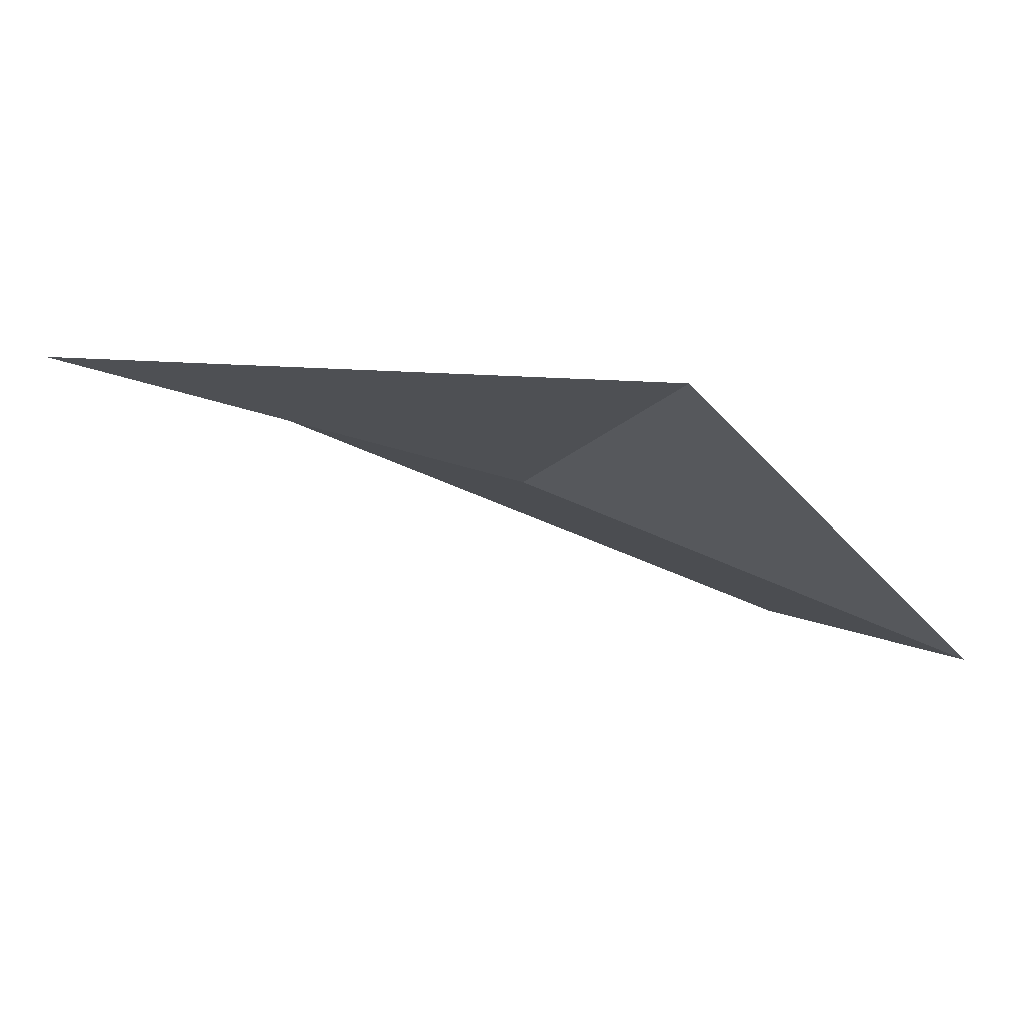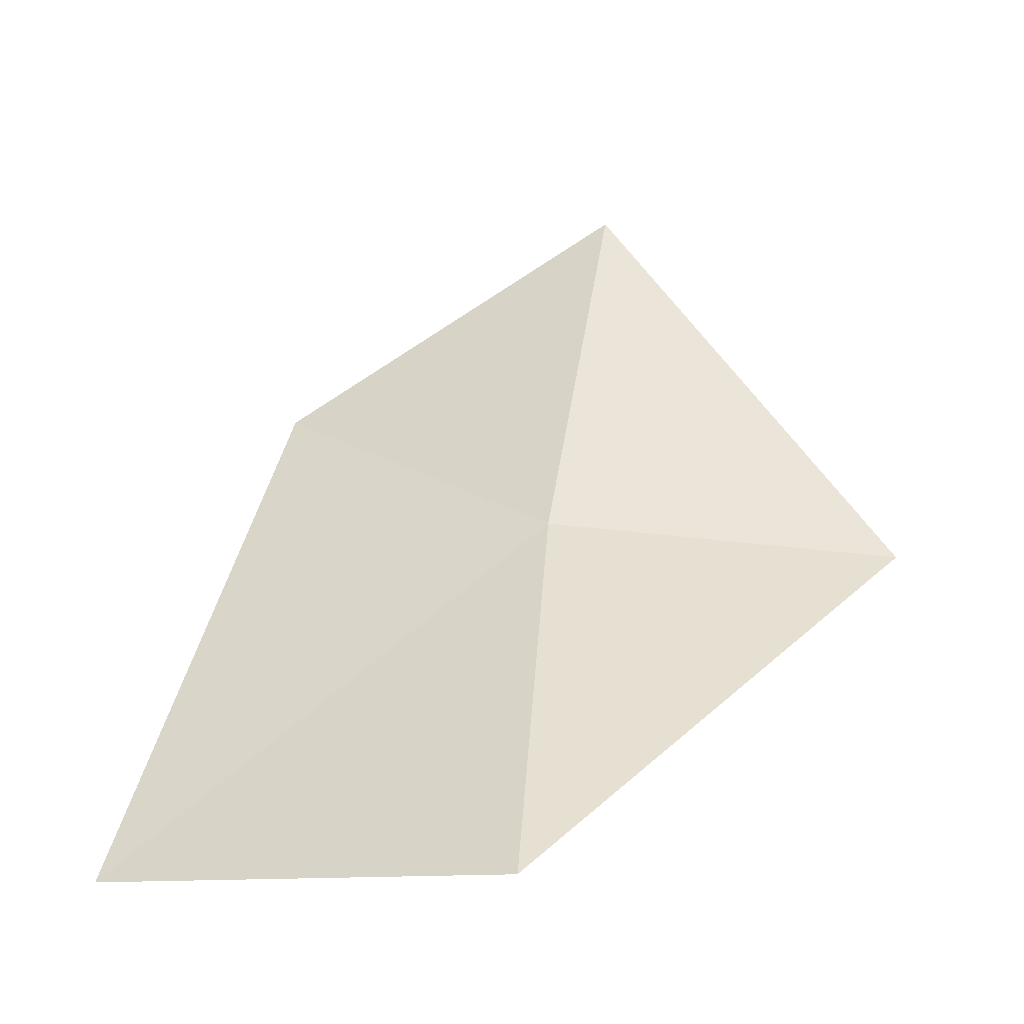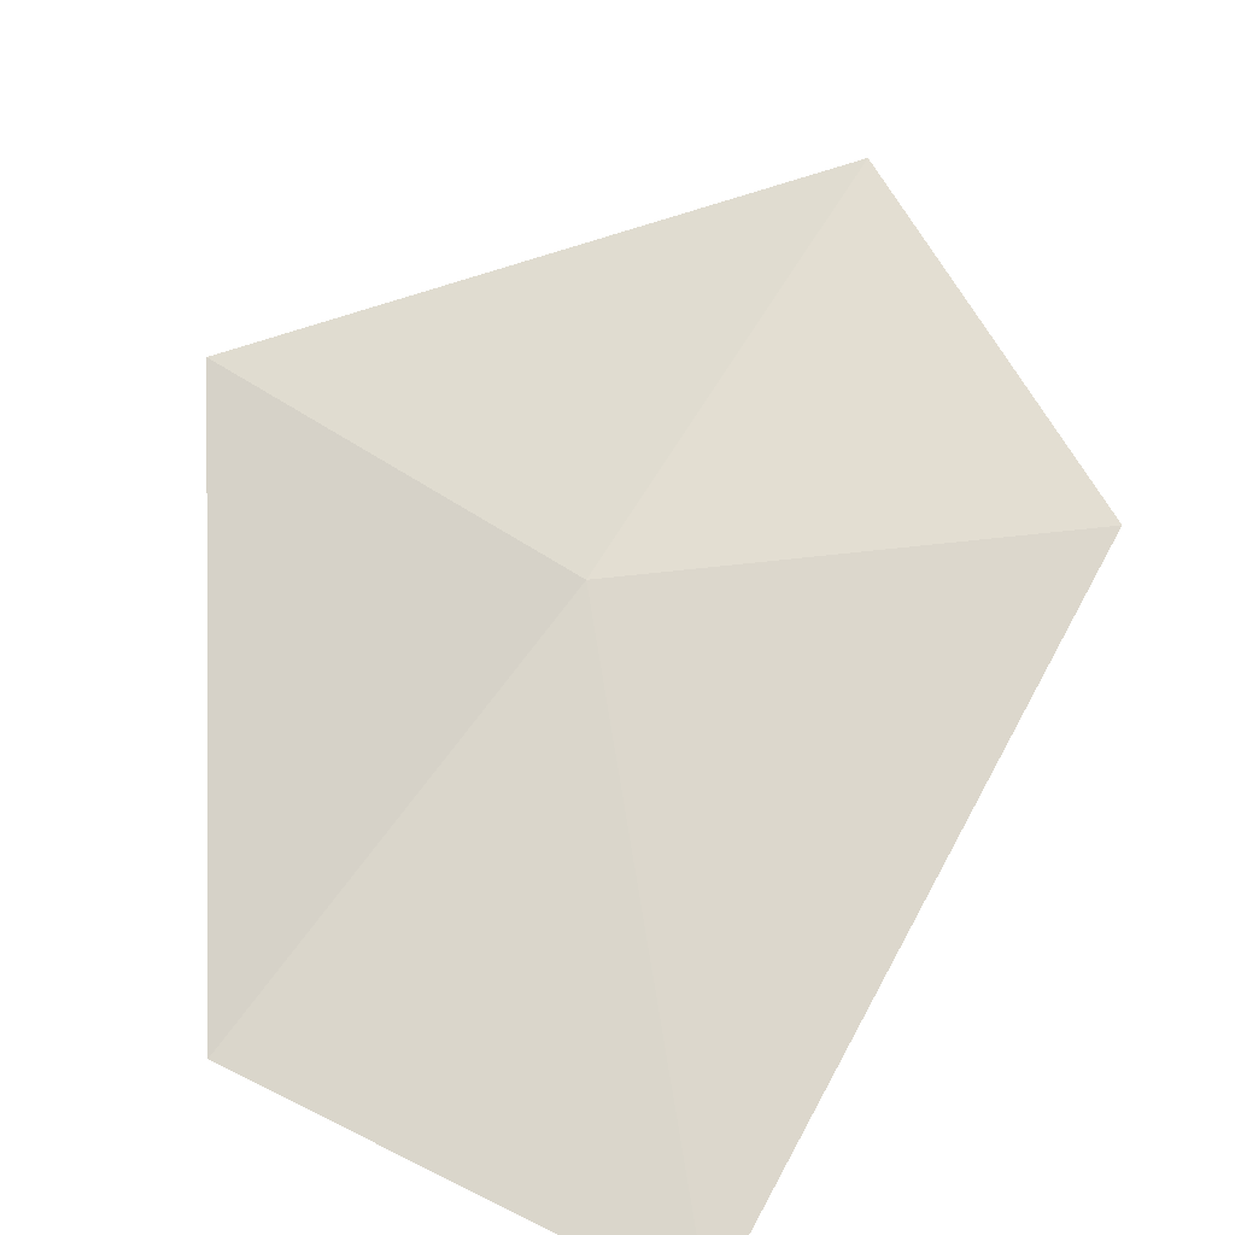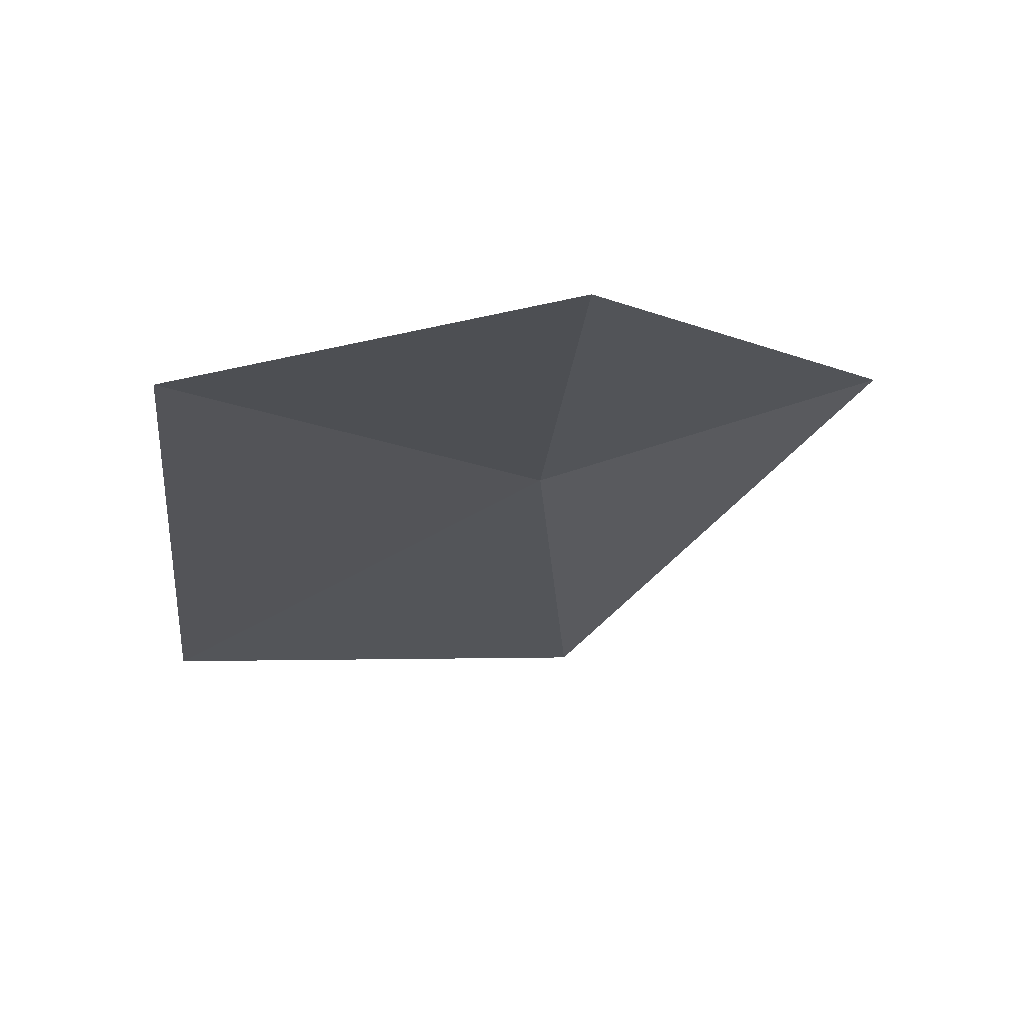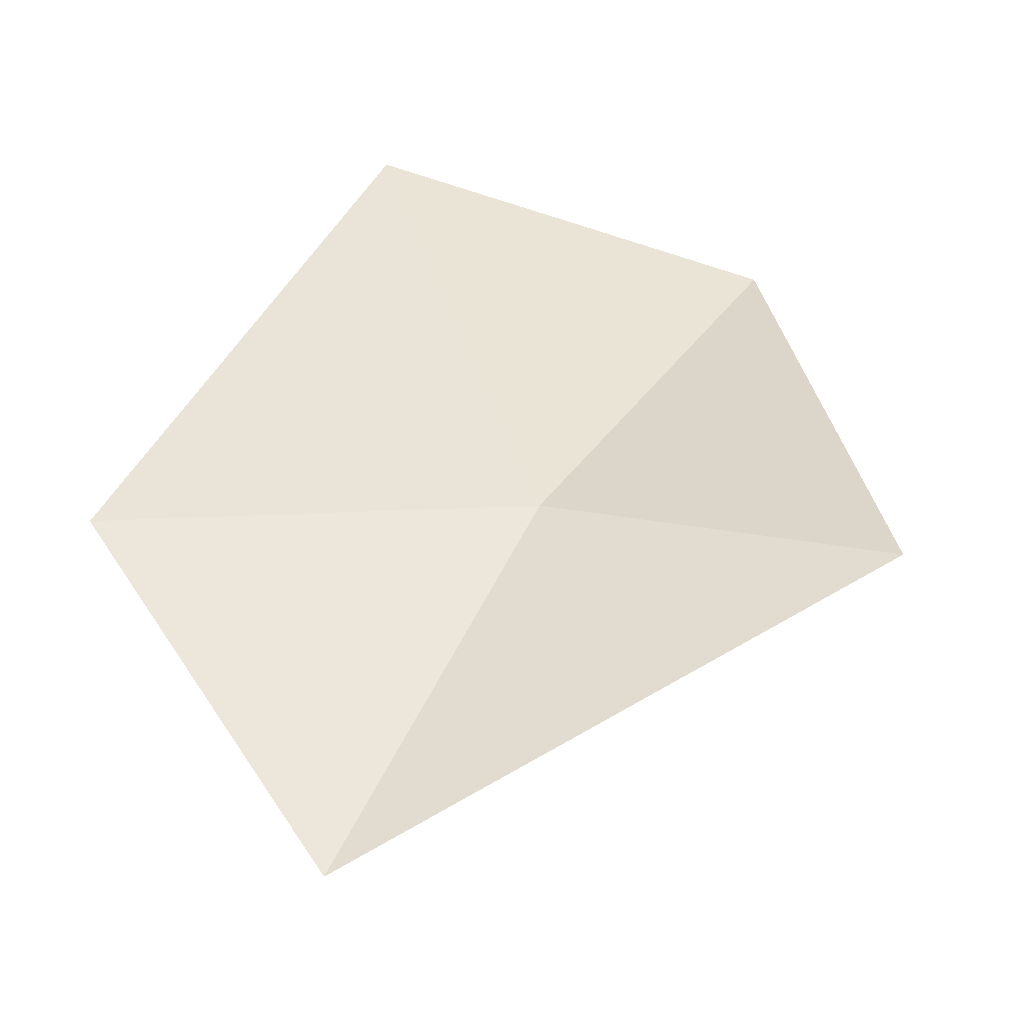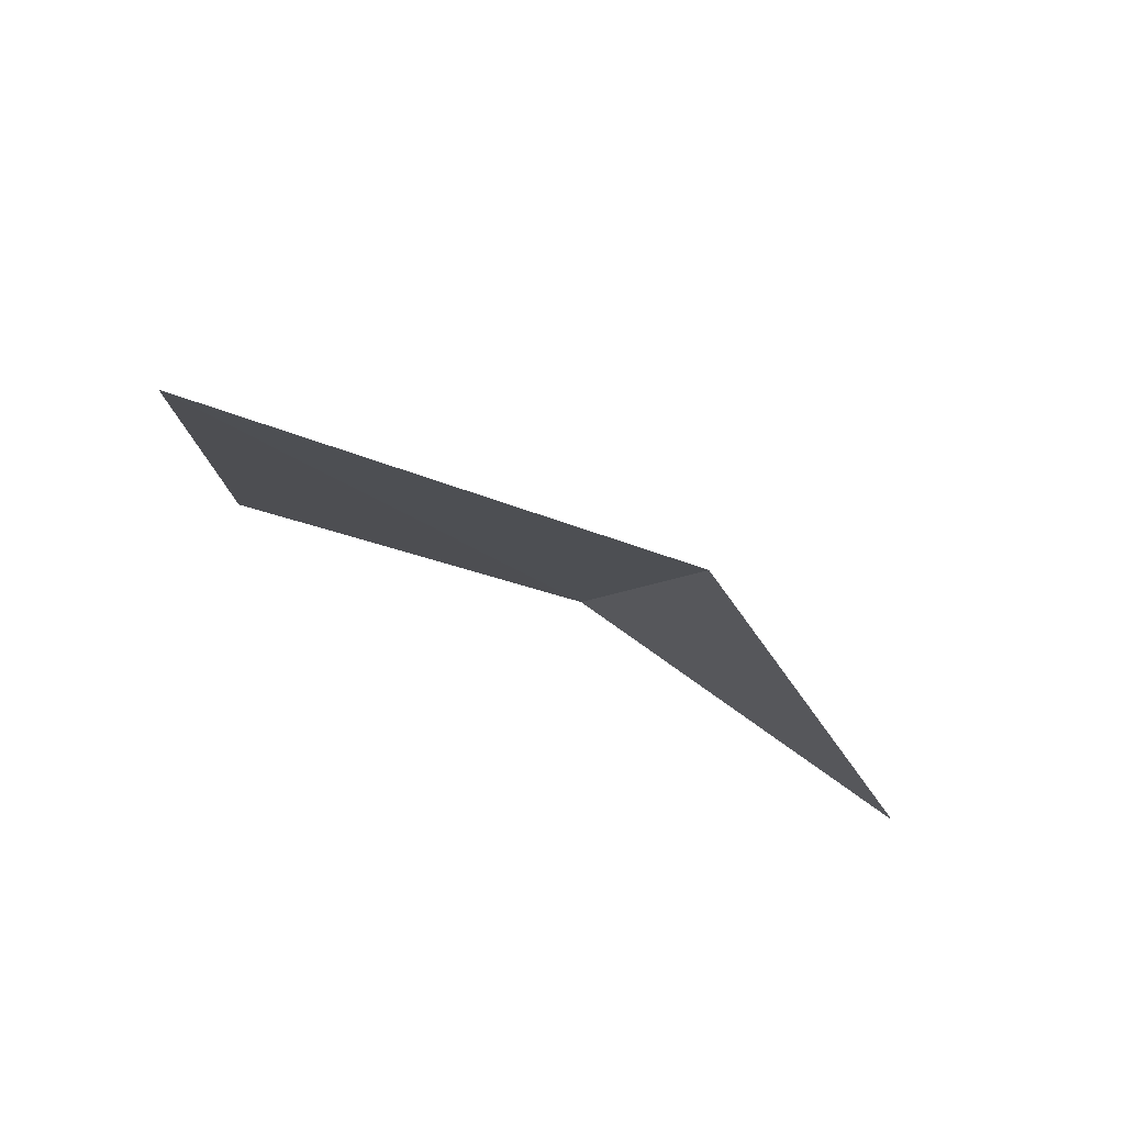
<metadata>
{"format":"obj","ext":"obj","renderer":"f3d","projection":"perspective","resolution":1024,"background":"white","views":[{"elev":4.9,"azim":76.3,"up":"+Y"},{"elev":-27.9,"azim":23.1,"up":"+Z"},{"elev":47.8,"azim":-144.5,"up":"+Y"},{"elev":-2.3,"azim":-1.2,"up":"+Y"},{"elev":62.9,"azim":27.3,"up":"+Y"},{"elev":-73.7,"azim":-16.7,"up":"+Z"}]}
</metadata>
<code>
v 8.752 2.083 34.16
v 9.055 2.177 34.11
v 8.79 1.92 33.76
v 8.775 2.194 34.57
v 8.4 1.917 33.81
v 8.441 2.147 34.37
f 1 3 2
f 1 2 4
f 1 5 3
f 1 4 6
f 1 6 5

</code>
